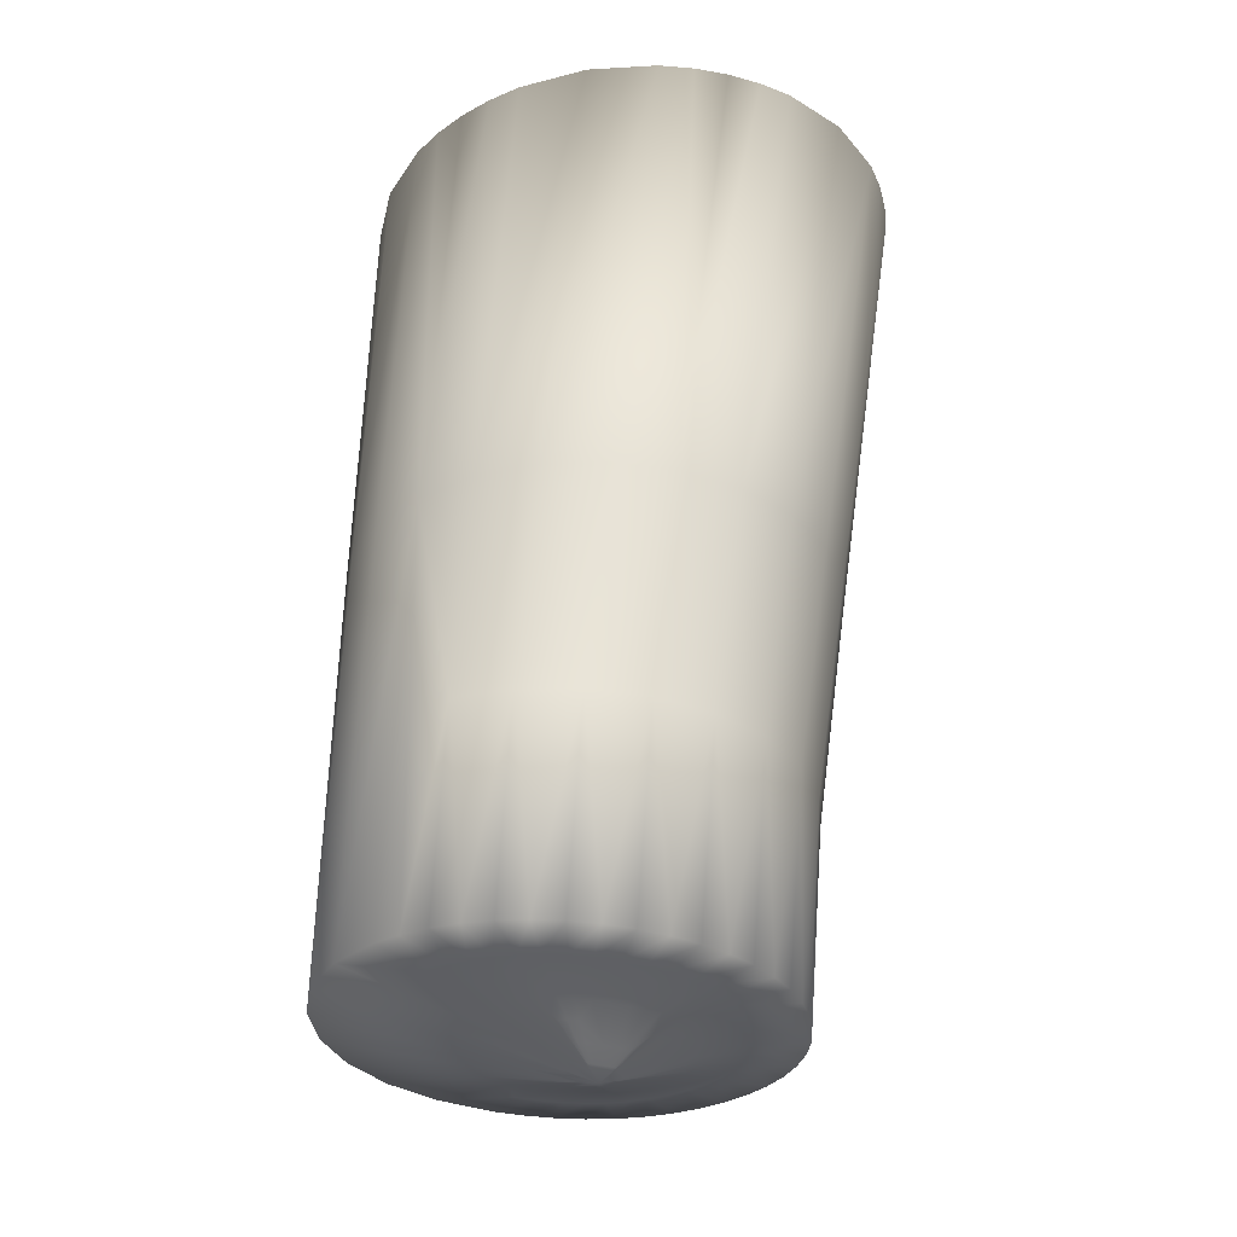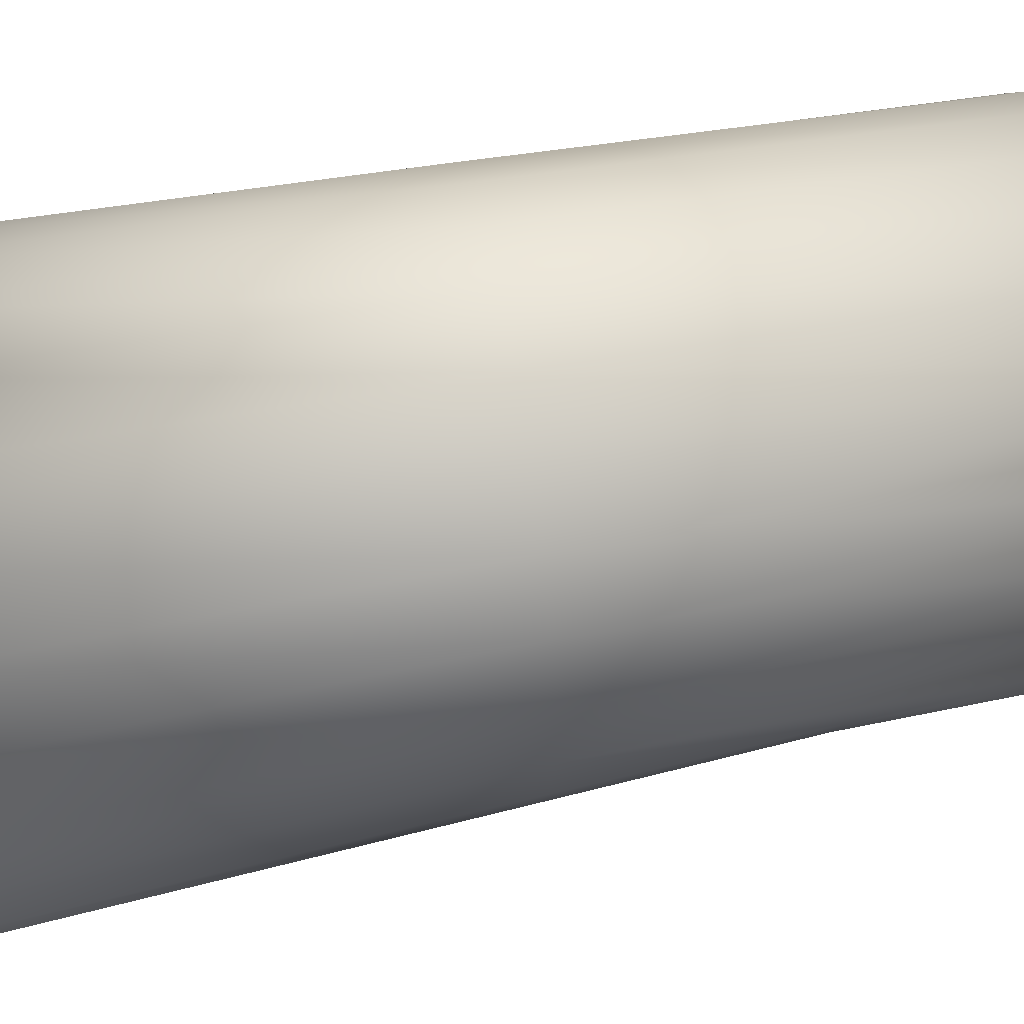
<metadata>
{"format":"obj","ext":"obj","renderer":"f3d","projection":"perspective","resolution":1024,"background":"white","views":[{"elev":-28.2,"azim":132.1,"up":"+Y"},{"elev":58.4,"azim":-96.7,"up":"+Z"}]}
</metadata>
<code>
g default
v 0.1202 -1.239 -0.2605
v 0.1175 -1.24 -0.2595
v 0.1141 -1.26 -0.3477
v 0.1158 -1.24 -0.2591
v 0.128 -1.239 -0.2641
v 0.1458 -1.215 -0.177
v 0.1293 -1.216 -0.1707
v 0.1177 -1.217 -0.1683
v 0.1862 -1.211 -0.1976
v 0.2646 -1.158 -0.03357
v 0.1891 -1.164 0.001058
v 0.1217 -1.169 0.01452
v 0.1696 -1.235 -0.2877
v 0.2245 -1.208 -0.2217
v 0.1766 -1.235 -0.2925
v 0.18 -1.234 -0.2956
v 0.1789 -1.234 -0.2943
v 0.2383 -1.207 -0.2326
v 0.2461 -1.206 -0.2413
v 0.3329 -1.152 -0.0806
v 0.3784 -1.147 -0.1313
v 0.545 -1.083 0.177
v 0.4219 -1.094 0.269
v 0.6398 -1.074 0.05706
v 0.2793 -1.105 0.3279
v 0.1263 -1.117 0.3486
v 0.181 -1.234 -0.3
v 0.1806 -1.234 -0.2972
v 0.1817 -1.234 -0.3084
v 0.2525 -1.205 -0.2695
v 0.2498 -1.205 -0.2523
v 0.2545 -1.204 -0.3142
v 0.4074 -1.143 -0.2772
v 0.4002 -1.145 -0.1955
v 0.3912 -1.146 -0.1601
v 0.1817 -1.233 -0.3557
v 0.2524 -1.203 -0.3589
v 0.181 -1.233 -0.3641
v 0.18 -1.233 -0.3685
v 0.1805 -1.233 -0.3669
v 0.2497 -1.203 -0.3761
v 0.246 -1.203 -0.3872
v 0.391 -1.142 -0.3943
v 0.4001 -1.142 -0.3589
v 0.3121 -1.172 -0.4049
v 0.3782 -1.142 -0.4231
v 0.4056 -1.142 -0.3191
v 0.561 -1.09 -0.3057
v 0.5644 -1.091 -0.2472
v 0.5507 -1.089 -0.3628
v 0.6976 -1.061 -0.3858
v 0.7122 -1.062 -0.3109
v 0.7171 -1.063 -0.2347
v 0.5336 -1.09 -0.4167
v 0.5097 -1.091 -0.4661
v 0.6393 -1.063 -0.5266
v 0.6733 -1.062 -0.4581
v 0.6979 -1.067 -0.08371
v 0.1766 -1.233 -0.3716
v 0.1788 -1.233 -0.3698
v 0.1695 -1.234 -0.3764
v 0.2243 -1.205 -0.4067
v 0.2381 -1.204 -0.3958
v 0.149 -1.235 -0.3887
v 0.186 -1.207 -0.4309
v 0.2643 -1.149 -0.5209
v 0.3003 -1.146 -0.4984
v 0.3326 -1.145 -0.4738
v 0.2787 -1.174 -0.439
v 0.299 -1.173 -0.4212
v 0.3592 -1.143 -0.4484
v 0.1379 -1.236 -0.3949
v 0.1279 -1.236 -0.4001
v 0.1456 -1.21 -0.4515
v 0.1651 -1.208 -0.4422
v 0.1201 -1.237 -0.4037
v 0.1157 -1.237 -0.4051
v 0.1174 -1.237 -0.4047
v 0.1291 -1.211 -0.4579
v 0.1175 -1.211 -0.4602
v 0.1887 -1.154 -0.5557
v 0.153 -1.156 -0.5656
v 0.1194 -1.185 -0.5145
v 0.1213 -1.158 -0.5692
v 0.2264 -1.151 -0.5404
v 0.291 -1.103 -0.6485
v 0.3442 -1.1 -0.6221
v 0.2356 -1.107 -0.6684
v 0.2785 -1.085 -0.7979
v 0.3517 -1.08 -0.7728
v 0.4212 -1.075 -0.7388
v 0.1796 -1.111 -0.6809
v 0.1243 -1.115 -0.6852
v 0.1255 -1.095 -0.8188
v 0.2027 -1.09 -0.8135
v 0.4782 -1.092 -0.5111
v 0.4392 -1.094 -0.5526
v 0.5444 -1.068 -0.6467
v 0.596 -1.065 -0.5898
v 0.3941 -1.097 -0.5899
v 0.4858 -1.071 -0.6966
v 0.1114 -1.237 -0.4037
v 0.114 -1.237 -0.4047
v 0.1036 -1.238 -0.4001
v 0.08951 -1.214 -0.4516
v 0.106 -1.212 -0.4579
v 0.09355 -1.239 -0.3949
v 0.0825 -1.24 -0.3888
v 0.0491 -1.217 -0.431
v 0.06995 -1.215 -0.4423
v -0.02166 -1.17 -0.5211
v 0.01616 -1.167 -0.5405
v 0.05387 -1.164 -0.5558
v 0.07271 -1.188 -0.5031
v 0.09854 -1.186 -0.5115
v 0.08955 -1.161 -0.5657
v 0.07158 -1.241 -0.3824
v 0.062 -1.242 -0.3765
v 0.01081 -1.22 -0.4069
v 0.02878 -1.219 -0.4189
v 0.05493 -1.242 -0.3717
v 0.05155 -1.242 -0.3686
v 0.0527 -1.242 -0.3699
v -0.002996 -1.221 -0.396
v -0.01083 -1.222 -0.3874
v -0.0899 -1.176 -0.4741
v -0.1165 -1.178 -0.4487
v -0.1354 -1.18 -0.4235
v -0.1904 -1.141 -0.553
v -0.09558 -1.132 -0.6224
v -0.2933 -1.129 -0.6472
v -0.1701 -1.119 -0.7392
v -0.2294 -1.144 -0.5116
v -0.2608 -1.147 -0.4666
v -0.388 -1.139 -0.5273
v -0.3447 -1.134 -0.5904
v 0.06894 -1.119 -0.6809
v 0.01294 -1.123 -0.6685
v -0.02755 -1.107 -0.7981
v 0.04822 -1.101 -0.8136
v -0.04235 -1.128 -0.6488
v -0.1007 -1.113 -0.7731
v 0.05056 -1.243 -0.3642
v 0.05101 -1.243 -0.367
v 0.04985 -1.243 -0.3558
v -0.01717 -1.223 -0.3591
v -0.01453 -1.223 -0.3763
v 0.04943 -1.243 -0.3446
v 0.0493 -1.243 -0.3321
v -0.01926 -1.224 -0.3144
v -0.01875 -1.224 -0.3378
v -0.1572 -1.183 -0.3593
v -0.1627 -1.184 -0.3195
v -0.1644 -1.185 -0.2775
v -0.1482 -1.181 -0.3946
v 0.04989 -1.244 -0.3085
v -0.0171 -1.225 -0.2696
v 0.05061 -1.244 -0.3
v 0.0516 -1.244 -0.2956
v 0.05107 -1.244 -0.2973
v -0.01443 -1.225 -0.2524
v -0.01071 -1.225 -0.2414
v -0.148 -1.186 -0.1604
v -0.1571 -1.186 -0.1958
v -0.07294 -1.205 -0.1862
v -0.1352 -1.185 -0.1316
v -0.1626 -1.185 -0.2356
v -0.3118 -1.156 -0.1891
v -0.3152 -1.155 -0.2477
v -0.3015 -1.156 -0.1321
v -0.4459 -1.151 -0.08445
v -0.4605 -1.151 -0.1593
v -0.4654 -1.15 -0.2355
v -0.2844 -1.156 -0.07814
v -0.2605 -1.155 -0.02879
v -0.3876 -1.149 0.05639
v -0.4216 -1.151 -0.01212
v -0.2846 -1.15 -0.4173
v -0.3016 -1.152 -0.3633
v -0.4461 -1.145 -0.3865
v -0.4219 -1.142 -0.4588
v -0.3118 -1.154 -0.3063
v -0.4606 -1.148 -0.3117
v 0.05499 -1.244 -0.2926
v 0.05276 -1.244 -0.2944
v 0.06207 -1.243 -0.2877
v 0.01096 -1.224 -0.2218
v -0.002868 -1.224 -0.2327
v 0.04928 -1.221 -0.1976
v -0.02129 -1.179 -0.03373
v -0.05732 -1.181 -0.05628
v -0.0896 -1.183 -0.08083
v -0.0395 -1.203 -0.1521
v -0.05981 -1.204 -0.17
v -0.1162 -1.184 -0.1063
v 0.1037 -1.241 -0.2641
v 0.08972 -1.219 -0.177
v 0.1115 -1.24 -0.2605
v 0.1141 -1.24 -0.2595
v 0.1062 -1.218 -0.1707
v 0.05428 -1.174 0.000978
v -0.1694 -1.137 0.2686
v -0.09502 -1.146 0.1273
v -0.02671 -1.128 0.3277
v -0.229 -1.154 0.01624
v -0.19 -1.152 0.05777
v -0.2927 -1.145 0.1765
v -0.3442 -1.147 0.1196
v -0.1449 -1.149 0.09504
v -0.234 -1.141 0.2263
v 0.2038 0.0311 0.3667
v 0.04163 0.01881 0.389
v 0.3542 0.04321 0.3026
v 0.4839 0.05448 0.2012
v 0.5841 0.06427 0.06683
v 0.4209 1.233 0.2141
v 0.2821 1.221 0.3299
v 0.5276 1.244 0.06318
v 0.1215 1.207 0.404
v -0.05088 1.194 0.43
v 0.6458 0.07222 -0.09032
v 0.6661 0.07791 -0.2569
v 0.6677 -0.5031 -0.393
v 0.6452 0.08056 -0.4235
v 0.6082 -0.5046 -0.5388
v 0.5832 0.07939 -0.5807
v 0.5927 1.259 -0.4941
v 0.6092 1.258 -0.3998
v 0.6147 1.257 -0.304
v 0.527 1.257 -0.6713
v 0.593 1.252 -0.114
v 0.6094 1.255 -0.2082
v 0.5116 -0.5092 -0.6633
v 0.3863 -0.5162 -0.7583
v 0.3529 0.06869 -0.8169
v 0.4828 0.07507 -0.7152
v 0.2413 -0.5253 -0.8189
v 0.08544 -0.5361 -0.8402
v 0.04021 0.04917 -0.9037
v 0.2024 0.0601 -0.8812
v 0.1205 1.233 -1.013
v 0.2029 1.239 -0.981
v 0.2812 1.244 -0.9383
v -0.05196 1.221 -1.039
v 0.4201 1.252 -0.8224
v 0.354 1.248 -0.8851
v -0.07037 -0.5482 -0.8191
v -0.2153 -0.5603 -0.7587
v -0.2723 0.02323 -0.8171
v -0.1219 0.0364 -0.8814
v -0.3404 -0.5716 -0.6638
v -0.4368 -0.5811 -0.5394
v -0.5022 0.000626 -0.5812
v -0.402 0.0109 -0.7156
v -0.5237 1.182 -0.823
v -0.4577 1.188 -0.8856
v -0.385 1.195 -0.9387
v -0.6304 1.172 -0.672
v -0.2243 1.208 -1.013
v -0.3068 1.201 -0.9814
v -0.496 -0.5884 -0.3937
v -0.5639 -0.007322 -0.4241
v -0.5842 -0.01302 -0.2576
v -0.5633 -0.01568 -0.09115
v -0.5013 -0.01452 0.06603
v -0.6956 1.157 -0.1148
v -0.712 1.157 -0.209
v -0.7176 1.159 -0.3049
v -0.6299 1.158 0.06243
v -0.6959 1.164 -0.4949
v -0.4009 -0.00971 0.2005
v -0.271 -0.002261 0.3022
v -0.1205 0.007402 0.3665
v -0.2233 1.182 0.4038
v -0.3058 1.176 0.3722
v -0.384 1.171 0.3294
v -0.5229 1.163 0.2135
v 0.0459 1.207 0.05867
v -0.05126 1.2 0.0683
v 0.123 1.213 0.02701
v 0.1865 1.219 -0.03068
v 0.2426 1.225 -0.1184
v 0.06732 1.213 -0.1694
v 0.03485 1.211 -0.1405
v 0.09503 1.216 -0.2117
v -0.05142 1.208 -0.3044
v -0.004117 1.208 -0.124
v -0.05133 1.204 -0.1187
v 0.4462 1.241 -0.1689
v 0.2835 1.23 -0.2157
v 0.4607 1.244 -0.2374
v 0.4654 1.246 -0.3051
v 0.297 1.234 -0.3051
v 0.2936 1.232 -0.2609
v 0.4604 1.248 -0.3728
v 0.4457 1.248 -0.4413
v 0.2831 1.235 -0.3945
v 0.2935 1.235 -0.3493
v 0.242 1.235 -0.4919
v 0.1209 1.22 -0.3046
v 0.1143 1.221 -0.35
v 0.09478 1.221 -0.3977
v 0.1144 1.219 -0.2592
v 0.3038 1.244 -0.7111
v 0.1857 1.233 -0.5796
v 0.2571 1.242 -0.7594
v 0.2062 1.24 -0.7979
v 0.1221 1.231 -0.6374
v 0.1553 1.232 -0.612
v 0.1504 1.237 -0.8272
v 0.08917 1.234 -0.8476
v 0.0449 1.227 -0.6692
v 0.08563 1.229 -0.6563
v -0.0523 1.22 -0.679
v 0.03446 1.218 -0.4689
v -0.004557 1.216 -0.4855
v -0.05179 1.213 -0.4908
v 0.06699 1.22 -0.44
v -0.1941 1.213 -0.8478
v -0.1494 1.213 -0.6693
v -0.2552 1.208 -0.8274
v -0.3109 1.203 -0.7982
v -0.2264 1.205 -0.6377
v -0.19 1.209 -0.6565
v -0.3616 1.198 -0.7598
v -0.4081 1.193 -0.7116
v -0.2898 1.199 -0.58
v -0.2594 1.202 -0.6123
v -0.3459 1.193 -0.4923
v -0.1379 1.206 -0.469
v -0.1703 1.203 -0.4402
v -0.198 1.2 -0.3979
v -0.09898 1.21 -0.4855
v -0.3867 1.187 -0.3949
v -0.5688 1.171 -0.3058
v -0.4003 1.183 -0.3055
v -0.5638 1.17 -0.2381
v -0.5492 1.169 -0.1695
v -0.3865 1.182 -0.2161
v -0.3968 1.182 -0.2613
v -0.3454 1.182 -0.1187
v -0.2239 1.196 -0.3049
v -0.2173 1.195 -0.2595
v -0.1978 1.195 -0.2119
v -0.2174 1.197 -0.3503
v -0.2892 1.185 -0.03096
v -0.3098 1.179 0.187
v -0.2256 1.188 0.02679
v -0.254 1.183 0.2163
v -0.1928 1.187 0.2367
v -0.1484 1.193 0.05855
v -0.1891 1.191 0.04567
v -0.1375 1.198 -0.1406
v -0.09855 1.201 -0.124
v -0.17 1.196 -0.1695
g NoName56002
f 1 2 3
f 2 4 3
f 3 5 1
f 1 5 6
f 1 6 7
f 4 2 8
f 2 1 7
f 2 7 8
f 6 5 9
f 5 3 9
f 6 9 10
f 6 10 11
f 8 7 12
f 7 6 11
f 7 11 12
f 13 14 9
f 13 9 3
f 3 15 13
f 16 17 3
f 17 15 3
f 15 17 18
f 17 16 19
f 17 19 18
f 13 15 18
f 13 18 14
f 14 18 20
f 18 19 21
f 18 21 20
f 9 14 20
f 9 20 10
f 10 20 22
f 10 22 23
f 20 21 24
f 20 24 22
f 12 11 25
f 12 25 26
f 11 10 23
f 11 23 25
f 27 28 3
f 28 16 3
f 3 29 27
f 27 29 30
f 27 30 31
f 16 28 19
f 28 27 31
f 28 31 19
f 30 29 32
f 29 3 32
f 30 32 33
f 30 33 34
f 19 31 35
f 19 35 21
f 31 30 34
f 31 34 35
f 36 37 32
f 36 32 3
f 3 38 36
f 39 40 3
f 40 38 3
f 38 40 41
f 40 39 42
f 40 42 41
f 36 38 41
f 36 41 37
f 37 41 43
f 37 43 44
f 42 45 41
f 45 46 43
f 45 43 41
f 44 47 37
f 47 33 32
f 47 32 37
f 33 47 48
f 33 48 49
f 47 44 50
f 47 50 48
f 48 50 51
f 48 51 52
f 49 48 52
f 49 52 53
f 44 43 54
f 44 54 50
f 43 46 55
f 43 55 54
f 54 55 56
f 54 56 57
f 50 54 57
f 50 57 51
f 21 35 24
f 35 34 58
f 35 58 24
f 33 49 34
f 49 53 58
f 49 58 34
f 59 60 3
f 60 39 3
f 3 61 59
f 59 61 62
f 59 62 63
f 39 60 42
f 60 59 63
f 60 63 42
f 64 61 3
f 64 65 61
f 65 62 61
f 66 67 65
f 67 68 69
f 67 69 65
f 69 62 65
f 42 63 70
f 42 70 45
f 63 62 69
f 63 69 70
f 70 69 68
f 70 68 71
f 45 70 71
f 45 71 46
f 3 72 64
f 3 73 72
f 72 73 74
f 72 74 75
f 64 72 75
f 64 75 65
f 3 76 73
f 77 78 3
f 78 76 3
f 76 78 79
f 78 77 80
f 78 80 79
f 73 76 79
f 73 79 74
f 81 74 82
f 74 79 82
f 79 80 83
f 79 83 82
f 83 84 82
f 65 75 66
f 75 85 66
f 75 74 85
f 74 81 85
f 66 85 86
f 66 86 87
f 85 81 88
f 85 88 86
f 86 88 89
f 86 89 90
f 87 86 90
f 87 90 91
f 81 82 92
f 81 92 88
f 82 84 93
f 82 93 92
f 92 93 94
f 92 94 95
f 88 92 95
f 88 95 89
f 46 71 96
f 46 96 55
f 71 68 97
f 71 97 96
f 96 97 98
f 96 98 99
f 55 96 99
f 55 99 56
f 68 67 100
f 68 100 97
f 67 66 87
f 67 87 100
f 100 87 91
f 100 91 101
f 97 100 101
f 97 101 98
f 102 103 3
f 103 77 3
f 3 104 102
f 102 104 105
f 102 105 106
f 77 103 80
f 103 102 106
f 103 106 80
f 3 107 104
f 3 108 107
f 107 108 109
f 107 109 110
f 104 107 110
f 104 110 105
f 109 111 110
f 111 112 110
f 112 113 114
f 112 114 110
f 114 105 110
f 80 106 115
f 80 115 83
f 106 105 114
f 106 114 115
f 115 114 113
f 115 113 116
f 83 115 116
f 83 116 84
f 3 117 108
f 3 118 117
f 117 118 119
f 117 119 120
f 108 117 120
f 108 120 109
f 3 121 118
f 122 123 3
f 123 121 3
f 121 123 124
f 123 122 125
f 123 125 124
f 118 121 124
f 118 124 119
f 119 124 126
f 124 127 126
f 124 125 127
f 125 128 127
f 109 120 111
f 120 119 126
f 120 126 111
f 126 129 111
f 129 130 111
f 129 131 130
f 131 132 130
f 126 127 133
f 126 133 129
f 127 128 134
f 127 134 133
f 133 134 135
f 133 135 136
f 129 133 136
f 129 136 131
f 84 116 137
f 84 137 93
f 116 113 138
f 116 138 137
f 137 138 139
f 137 139 140
f 93 137 140
f 93 140 94
f 113 112 141
f 113 141 138
f 112 111 130
f 112 130 141
f 141 130 132
f 141 132 142
f 138 141 142
f 138 142 139
f 143 144 3
f 144 122 3
f 3 145 143
f 143 145 146
f 143 146 147
f 122 144 125
f 144 143 147
f 144 147 125
f 3 148 145
f 3 149 148
f 148 149 150
f 148 150 151
f 145 148 151
f 145 151 146
f 146 151 152
f 151 153 152
f 151 150 153
f 150 154 153
f 125 147 155
f 125 155 128
f 147 146 152
f 147 152 155
f 156 149 3
f 156 157 149
f 157 150 149
f 3 158 156
f 159 160 3
f 160 158 3
f 158 160 161
f 160 159 162
f 160 162 161
f 156 158 161
f 156 161 157
f 157 161 163
f 157 163 164
f 162 165 161
f 165 166 163
f 165 163 161
f 164 167 157
f 167 154 150
f 167 150 157
f 154 167 168
f 154 168 169
f 167 164 170
f 167 170 168
f 168 170 171
f 168 171 172
f 169 168 172
f 169 172 173
f 164 163 174
f 164 174 170
f 163 166 175
f 163 175 174
f 174 175 176
f 174 176 177
f 170 174 177
f 170 177 171
f 128 155 178
f 128 178 134
f 155 152 179
f 155 179 178
f 178 179 180
f 178 180 181
f 134 178 181
f 134 181 135
f 152 153 182
f 152 182 179
f 153 154 169
f 153 169 182
f 182 169 173
f 182 173 183
f 179 182 183
f 179 183 180
f 184 185 3
f 185 159 3
f 3 186 184
f 184 186 187
f 184 187 188
f 159 185 162
f 185 184 188
f 185 188 162
f 187 186 189
f 186 3 189
f 190 191 189
f 191 192 193
f 191 193 189
f 193 187 189
f 162 188 194
f 162 194 165
f 188 187 193
f 188 193 194
f 194 193 192
f 194 192 195
f 165 194 195
f 165 195 166
f 196 197 189
f 196 189 3
f 3 198 196
f 4 199 3
f 199 198 3
f 198 199 200
f 199 4 8
f 199 8 200
f 196 198 200
f 196 200 197
f 197 200 201
f 200 8 12
f 200 12 201
f 189 197 201
f 189 201 190
f 202 203 204
f 203 190 201
f 203 201 204
f 201 12 26
f 201 26 204
f 166 195 205
f 166 205 175
f 195 192 206
f 195 206 205
f 205 206 207
f 205 207 208
f 175 205 208
f 175 208 176
f 192 191 209
f 192 209 206
f 191 190 203
f 191 203 209
f 209 203 202
f 209 202 210
f 206 209 210
f 206 210 207
f 26 25 211
f 26 211 212
f 25 23 213
f 25 213 211
f 23 22 214
f 23 214 213
f 22 24 215
f 22 215 214
f 213 214 216
f 213 216 217
f 214 215 218
f 214 218 216
f 212 211 219
f 212 219 220
f 211 213 217
f 211 217 219
f 24 58 221
f 24 221 215
f 58 53 222
f 58 222 221
f 53 52 222
f 52 51 223
f 52 223 222
f 223 224 222
f 51 57 223
f 57 56 225
f 57 225 223
f 223 225 226
f 223 226 224
f 227 228 224
f 228 229 222
f 228 222 224
f 224 226 230
f 224 230 227
f 215 221 231
f 215 231 218
f 229 232 222
f 232 231 221
f 232 221 222
f 56 99 225
f 99 98 233
f 99 233 225
f 98 101 233
f 101 91 234
f 101 234 233
f 233 234 235
f 233 235 236
f 225 233 236
f 225 236 226
f 91 90 234
f 90 89 237
f 90 237 234
f 89 95 237
f 95 94 238
f 95 238 237
f 237 238 239
f 237 239 240
f 234 237 240
f 234 240 235
f 241 242 240
f 242 243 235
f 242 235 240
f 240 239 244
f 240 244 241
f 226 236 245
f 226 245 230
f 243 246 235
f 246 245 236
f 246 236 235
f 94 140 238
f 140 139 247
f 140 247 238
f 139 142 247
f 142 132 248
f 142 248 247
f 247 248 249
f 247 249 250
f 238 247 250
f 238 250 239
f 132 131 251
f 132 251 248
f 131 136 251
f 136 135 252
f 136 252 251
f 251 252 253
f 251 253 254
f 248 251 254
f 248 254 249
f 255 256 254
f 256 257 249
f 256 249 254
f 254 253 258
f 254 258 255
f 239 250 259
f 239 259 244
f 257 260 249
f 260 259 250
f 260 250 249
f 135 181 252
f 181 180 261
f 181 261 252
f 262 261 263
f 261 180 183
f 261 183 263
f 183 173 263
f 252 261 262
f 252 262 253
f 173 172 263
f 172 171 264
f 172 264 263
f 171 177 264
f 177 176 265
f 177 265 264
f 266 267 264
f 267 268 263
f 267 263 264
f 264 265 269
f 264 269 266
f 253 262 270
f 253 270 258
f 262 263 268
f 262 268 270
f 176 208 265
f 208 207 271
f 208 271 265
f 207 210 271
f 210 202 272
f 210 272 271
f 202 204 273
f 202 273 272
f 204 26 212
f 204 212 273
f 274 275 273
f 275 276 272
f 275 272 273
f 273 212 220
f 273 220 274
f 265 271 277
f 265 277 269
f 271 272 276
f 271 276 277
f 220 219 278
f 220 278 279
f 219 217 280
f 219 280 278
f 217 216 281
f 217 281 280
f 216 218 282
f 216 282 281
f 280 281 283
f 280 283 284
f 281 282 285
f 281 285 283
f 283 285 286
f 284 283 286
f 279 278 287
f 279 287 288
f 278 280 284
f 278 284 287
f 287 284 286
f 288 287 286
f 231 289 218
f 289 290 282
f 289 282 218
f 231 232 291
f 231 291 289
f 232 229 292
f 232 292 291
f 291 292 293
f 291 293 294
f 289 291 294
f 289 294 290
f 229 228 295
f 229 295 292
f 228 227 296
f 228 296 295
f 295 296 297
f 295 297 298
f 292 295 298
f 292 298 293
f 297 296 299
f 296 227 230
f 296 230 299
f 293 298 300
f 298 297 301
f 298 301 300
f 297 299 302
f 297 302 301
f 301 302 286
f 300 301 286
f 282 290 303
f 282 303 285
f 290 294 303
f 294 293 300
f 294 300 303
f 303 300 286
f 285 303 286
f 245 304 230
f 304 305 299
f 304 299 230
f 245 246 306
f 245 306 304
f 246 243 307
f 246 307 306
f 306 307 308
f 306 308 309
f 304 306 309
f 304 309 305
f 243 242 310
f 243 310 307
f 242 241 311
f 242 311 310
f 310 311 312
f 310 312 313
f 307 310 313
f 307 313 308
f 312 311 314
f 311 241 244
f 311 244 314
f 308 313 315
f 313 312 316
f 313 316 315
f 312 314 317
f 312 317 316
f 316 317 286
f 315 316 286
f 299 305 318
f 299 318 302
f 305 309 318
f 309 308 315
f 309 315 318
f 318 315 286
f 302 318 286
f 259 319 244
f 319 320 314
f 319 314 244
f 259 260 321
f 259 321 319
f 260 257 322
f 260 322 321
f 321 322 323
f 321 323 324
f 319 321 324
f 319 324 320
f 257 256 325
f 257 325 322
f 256 255 326
f 256 326 325
f 325 326 327
f 325 327 328
f 322 325 328
f 322 328 323
f 327 326 329
f 326 255 258
f 326 258 329
f 323 328 330
f 328 327 331
f 328 331 330
f 327 329 332
f 327 332 331
f 331 332 286
f 330 331 286
f 314 320 333
f 314 333 317
f 320 324 333
f 324 323 330
f 324 330 333
f 333 330 286
f 317 333 286
f 258 270 334
f 258 334 329
f 268 335 270
f 335 336 334
f 335 334 270
f 268 267 337
f 268 337 335
f 267 266 338
f 267 338 337
f 337 338 339
f 337 339 340
f 335 337 340
f 335 340 336
f 339 338 341
f 338 266 269
f 338 269 341
f 336 340 342
f 340 339 343
f 340 343 342
f 339 341 344
f 339 344 343
f 343 344 286
f 342 343 286
f 329 334 345
f 329 345 332
f 334 336 342
f 334 342 345
f 345 342 286
f 332 345 286
f 269 277 346
f 269 346 341
f 276 347 277
f 347 348 346
f 347 346 277
f 276 275 349
f 276 349 347
f 275 274 350
f 275 350 349
f 349 350 351
f 349 351 352
f 347 349 352
f 347 352 348
f 351 350 279
f 350 274 220
f 350 220 279
f 348 352 353
f 352 351 354
f 352 354 353
f 351 279 288
f 351 288 354
f 354 288 286
f 353 354 286
f 341 346 355
f 341 355 344
f 346 348 353
f 346 353 355
f 355 353 286
f 344 355 286

</code>
